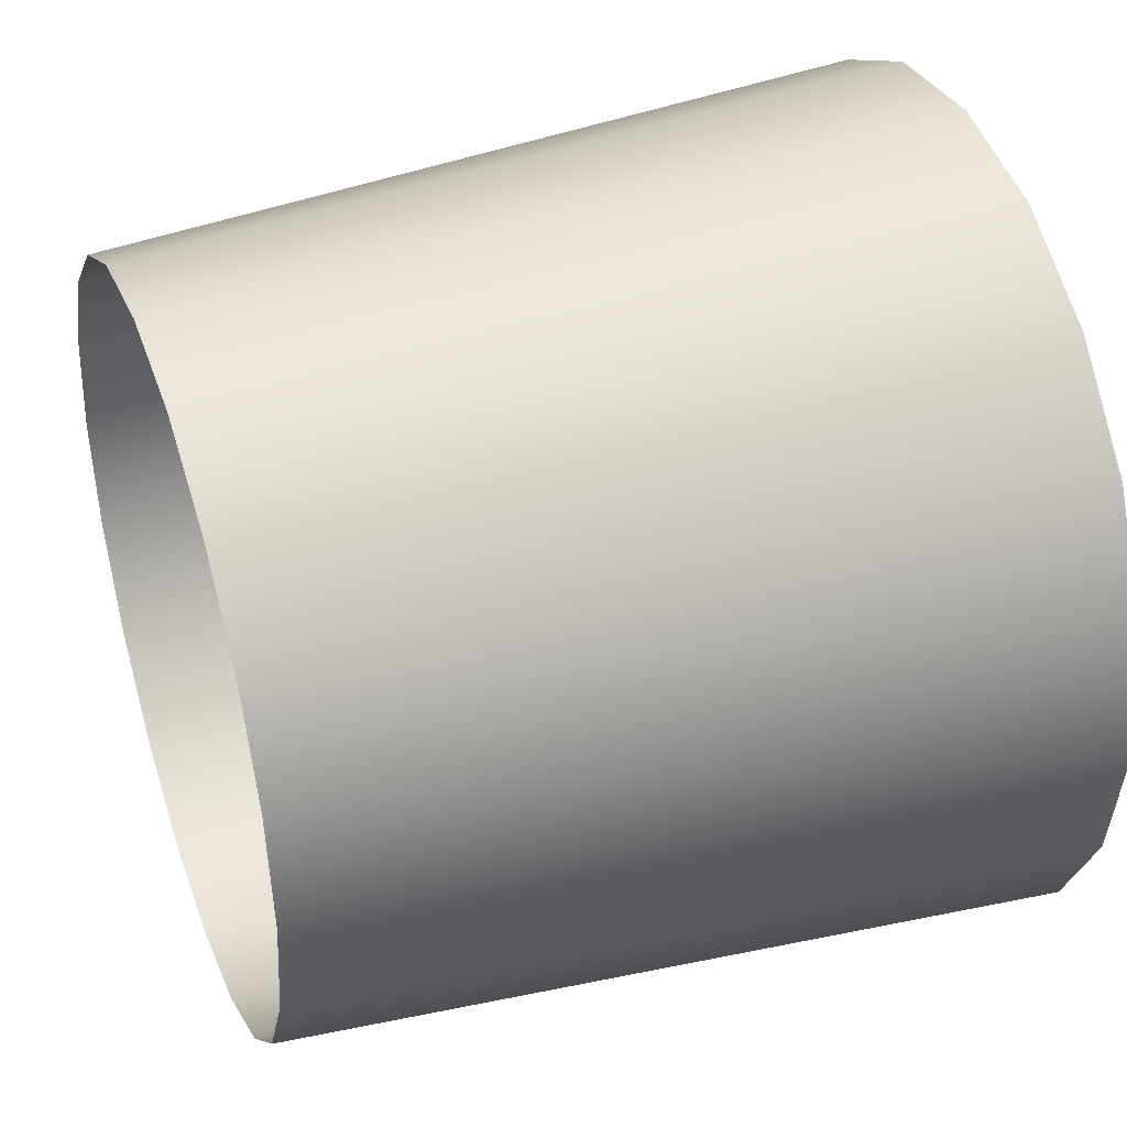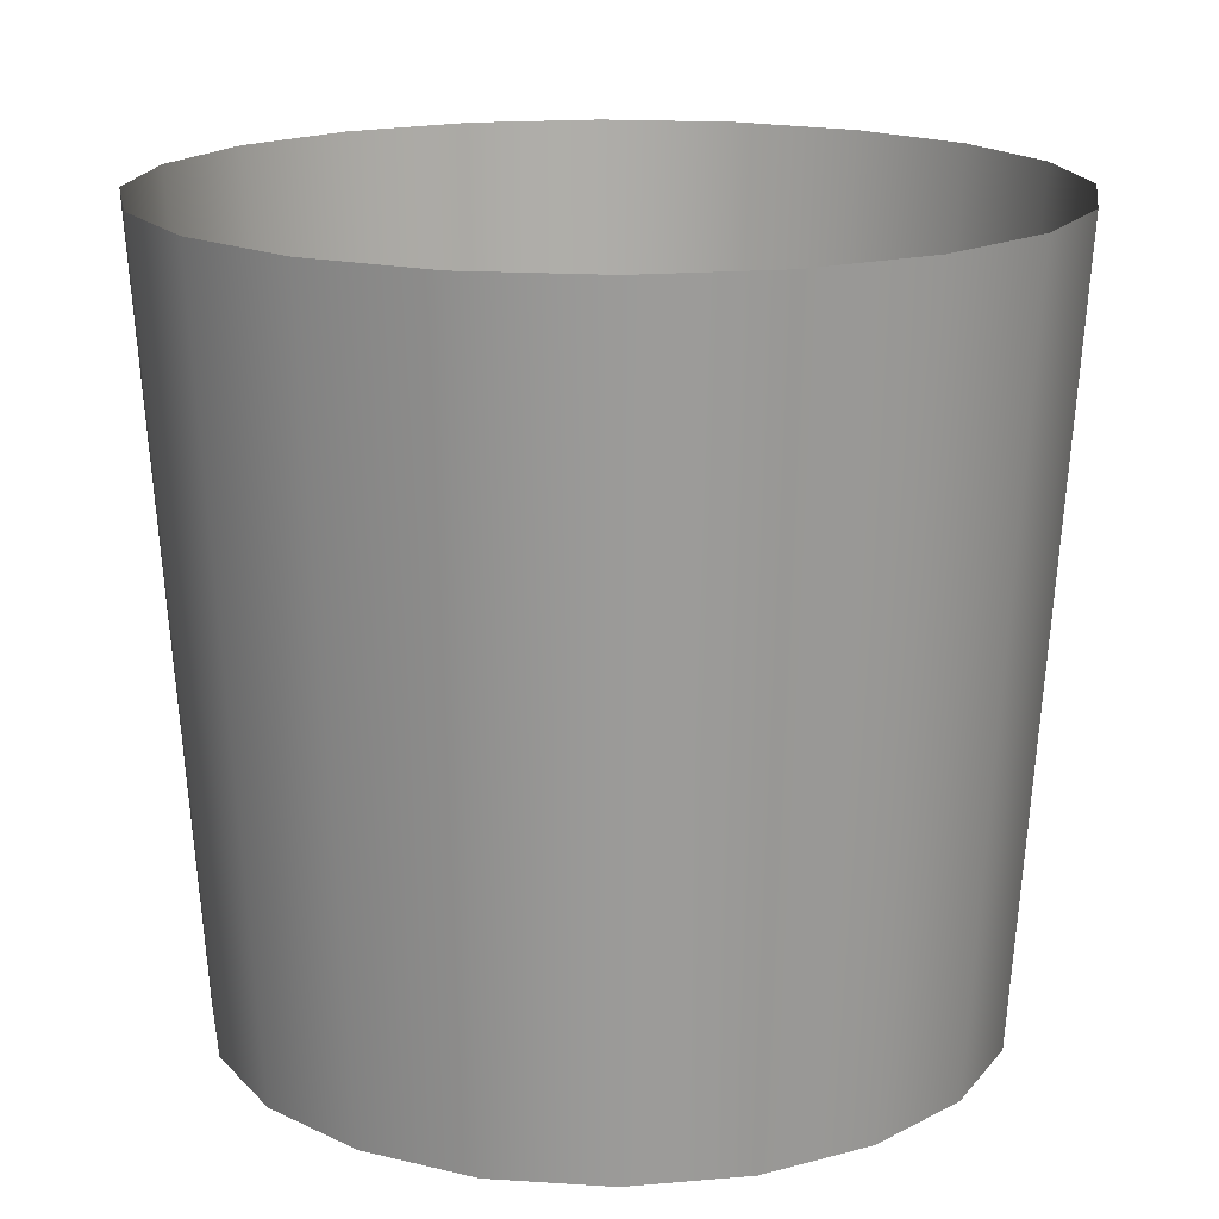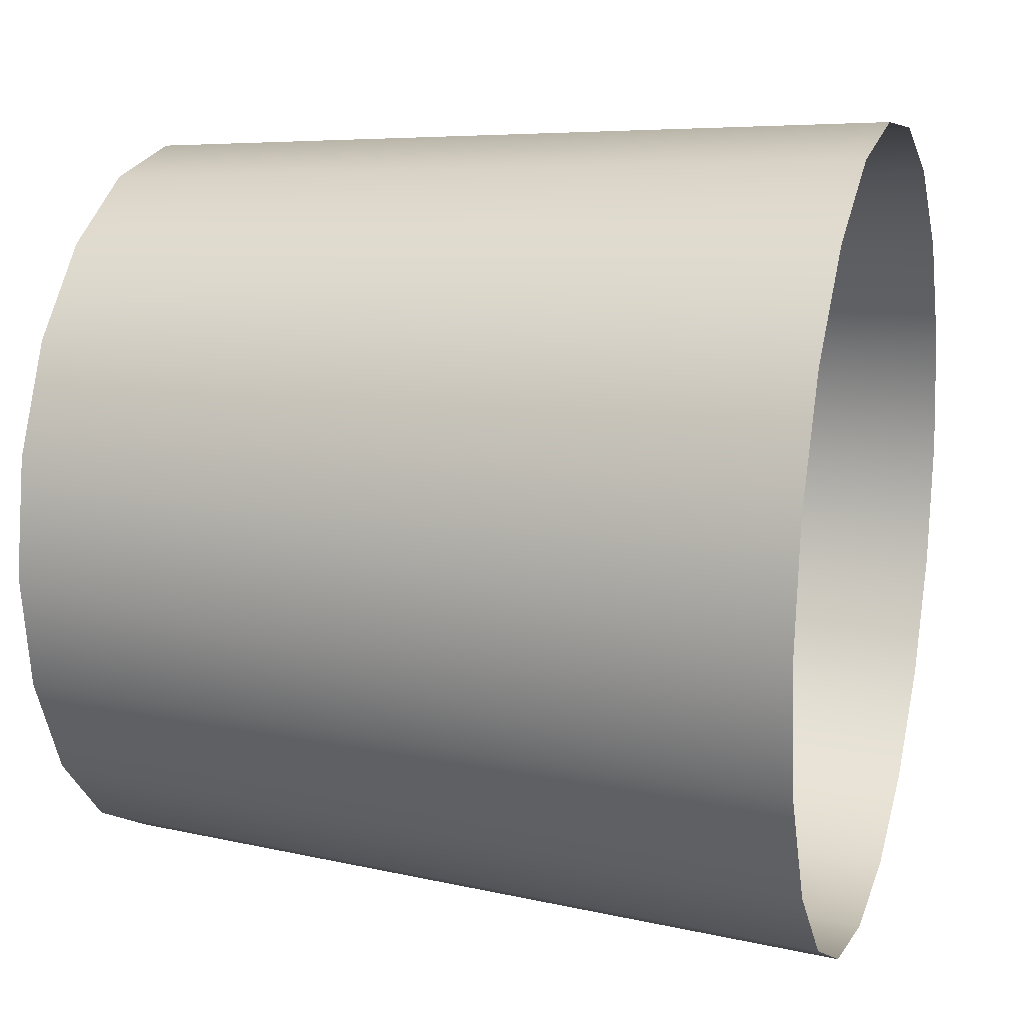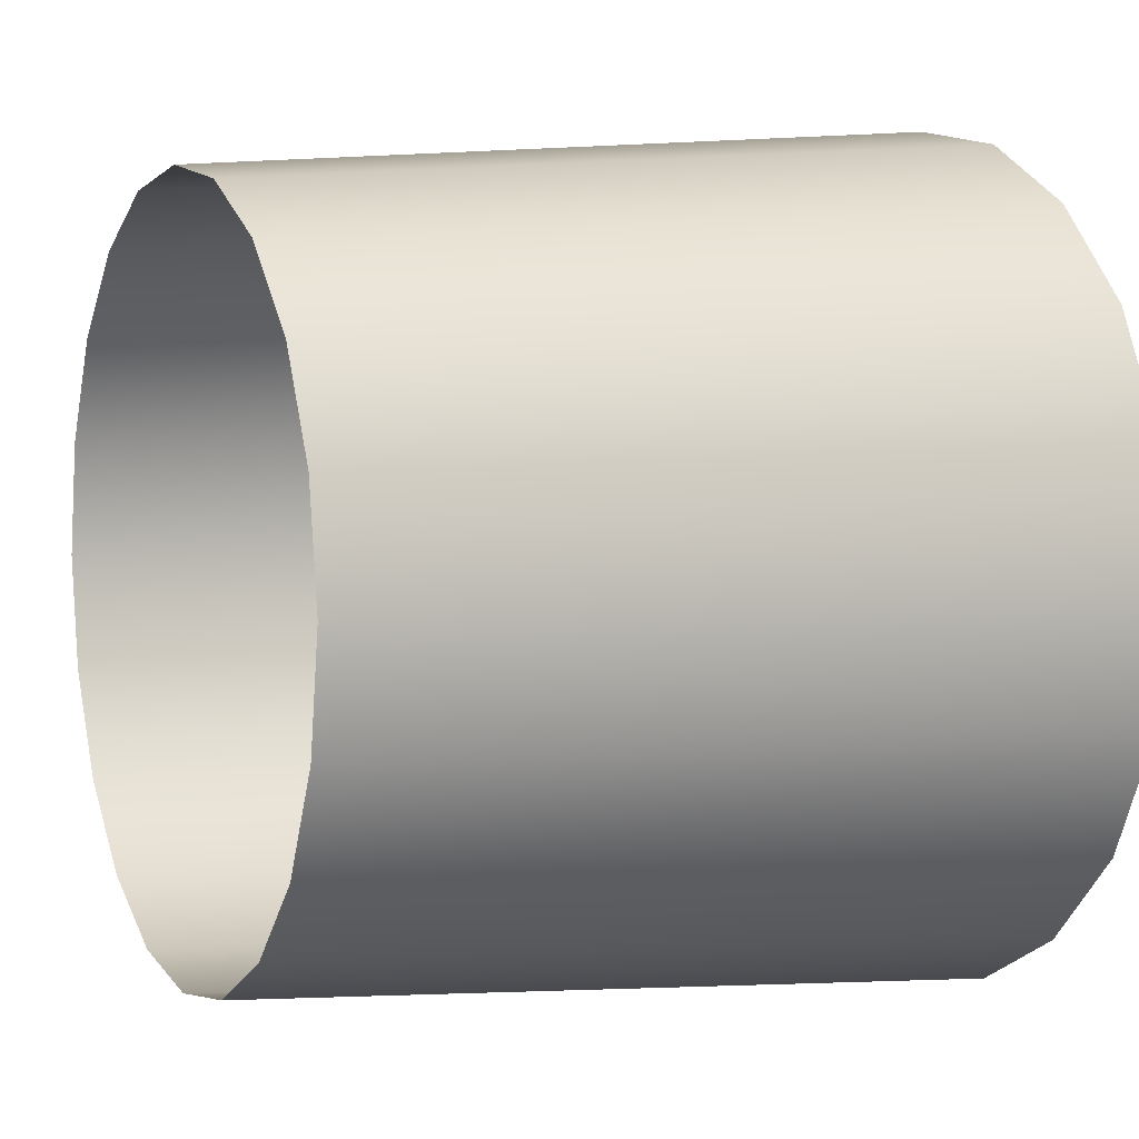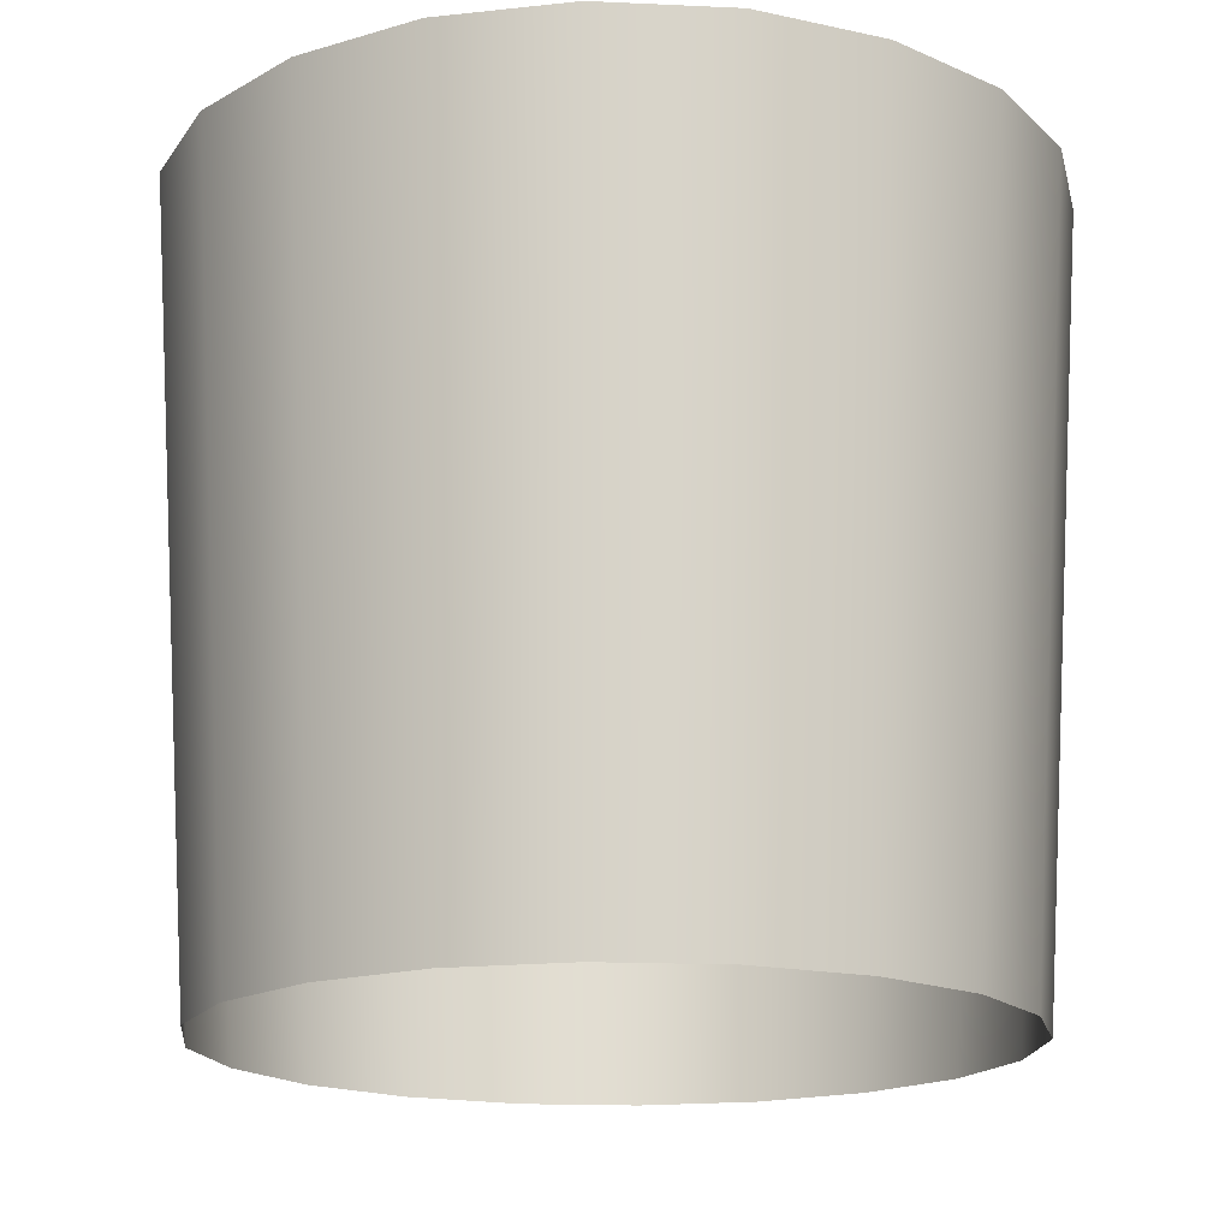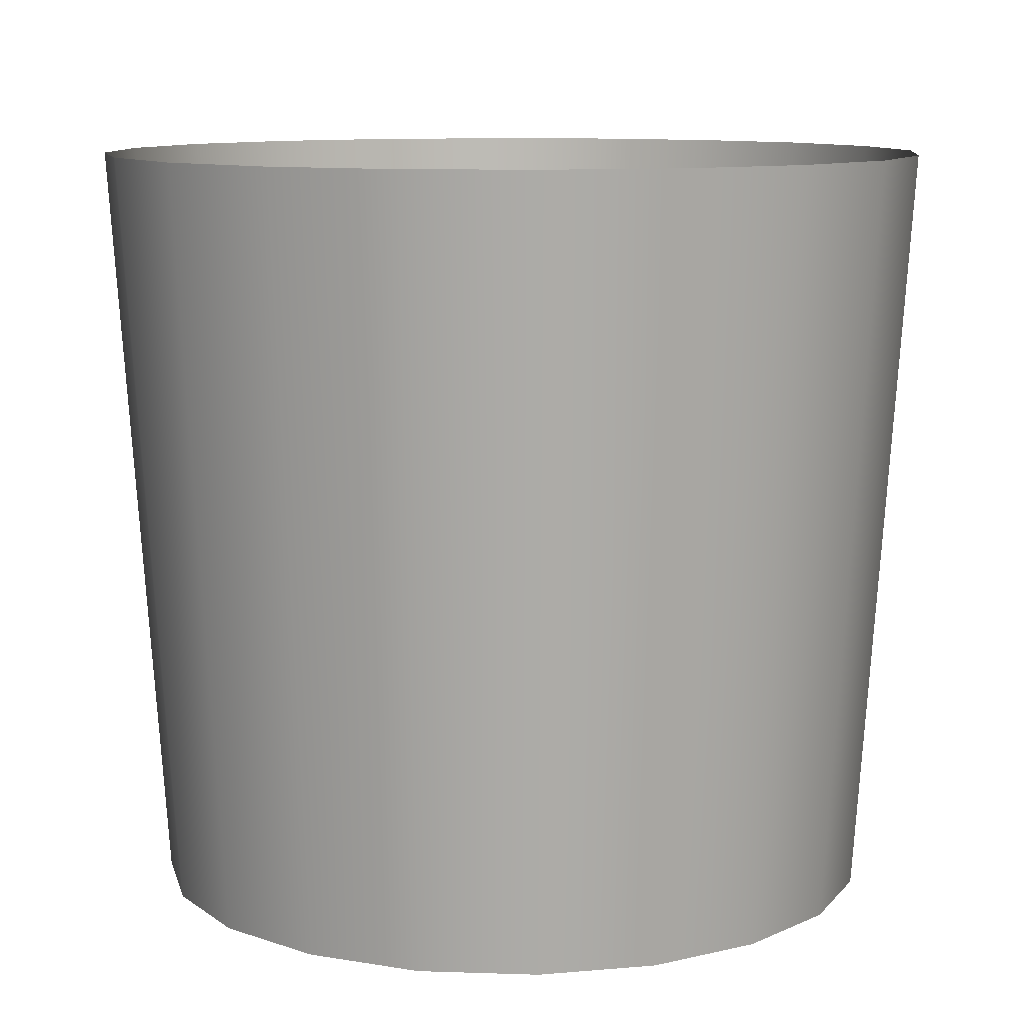
<metadata>
{"format":"obj","ext":"obj","renderer":"f3d","projection":"perspective","resolution":1024,"background":"white","views":[{"elev":39.4,"azim":70.5,"up":"+Z"},{"elev":16.8,"azim":106.8,"up":"+Y"},{"elev":15.1,"azim":107.1,"up":"+Z"},{"elev":4.6,"azim":65.6,"up":"+Z"},{"elev":-17.2,"azim":3.5,"up":"+Y"},{"elev":10.2,"azim":-147.9,"up":"+Y"}]}
</metadata>
<code>
g inner_top
v -0.2678 1.571 -0.824
v -0.2355 5.066e-06 -0.7248
v -5.066e-06 5.066e-06 -0.7611
v -5.066e-06 1.571 -0.8654
v 0.2355 5.066e-06 -0.7248
v 0.2677 1.571 -0.824
v 0.4474 5.066e-06 -0.6158
v 0.5086 1.571 -0.7001
v 0.6165 5.066e-06 -0.448
v 0.7009 1.571 -0.5093
v 0.823 1.571 -0.2674
v 0.7239 5.066e-06 -0.2352
v 0.7621 5.066e-06 5.066e-06
v 0.8664 1.571 5.066e-06
v 0.7239 5.066e-06 0.2352
v 0.823 1.571 0.2674
v 0.6165 5.066e-06 0.4479
v 0.7009 1.571 0.5093
v 0.5086 1.571 0.7001
v 0.4474 5.066e-06 0.6158
v 0.2355 5.066e-06 0.7248
v 0.2677 1.571 0.824
v -5.066e-06 5.066e-06 0.7611
v -5.066e-06 1.571 0.8653
v -0.2355 5.066e-06 0.7248
v -0.2678 1.571 0.824
v -0.4474 5.066e-06 0.6158
v -0.5086 1.571 0.7001
v -0.6166 5.066e-06 0.4479
v -0.701 1.571 0.5093
v -0.7239 5.066e-06 0.2352
v -0.823 1.571 0.2674
v -0.7621 5.066e-06 5.066e-06
v -0.8664 1.571 5.066e-06
v -0.7239 5.066e-06 -0.2352
v -0.823 1.571 -0.2674
v -0.6166 5.066e-06 -0.448
v -0.701 1.571 -0.5093
v -0.4474 5.066e-06 -0.6158
v -0.5086 1.571 -0.7001
v -0.2355 5.066e-06 -0.7248
v -0.2678 1.571 -0.824
g inner_top_0
f 3 2 1
f 4 3 1
f 5 3 4
f 6 5 4
f 7 5 6
f 8 7 6
f 9 7 8
f 10 9 8
f 10 11 9
f 11 12 9
f 13 12 11
f 14 13 11
f 15 13 14
f 16 15 14
f 17 15 16
f 18 17 16
f 17 18 19
f 20 17 19
f 21 20 19
f 22 21 19
f 23 21 22
f 24 23 22
f 25 23 24
f 26 25 24
f 27 25 26
f 28 27 26
f 29 27 28
f 30 29 28
f 31 29 30
f 32 31 30
f 33 31 32
f 34 33 32
f 35 33 34
f 36 35 34
f 37 35 36
f 38 37 36
f 39 37 38
f 40 39 38
f 41 39 40
f 42 41 40

</code>
